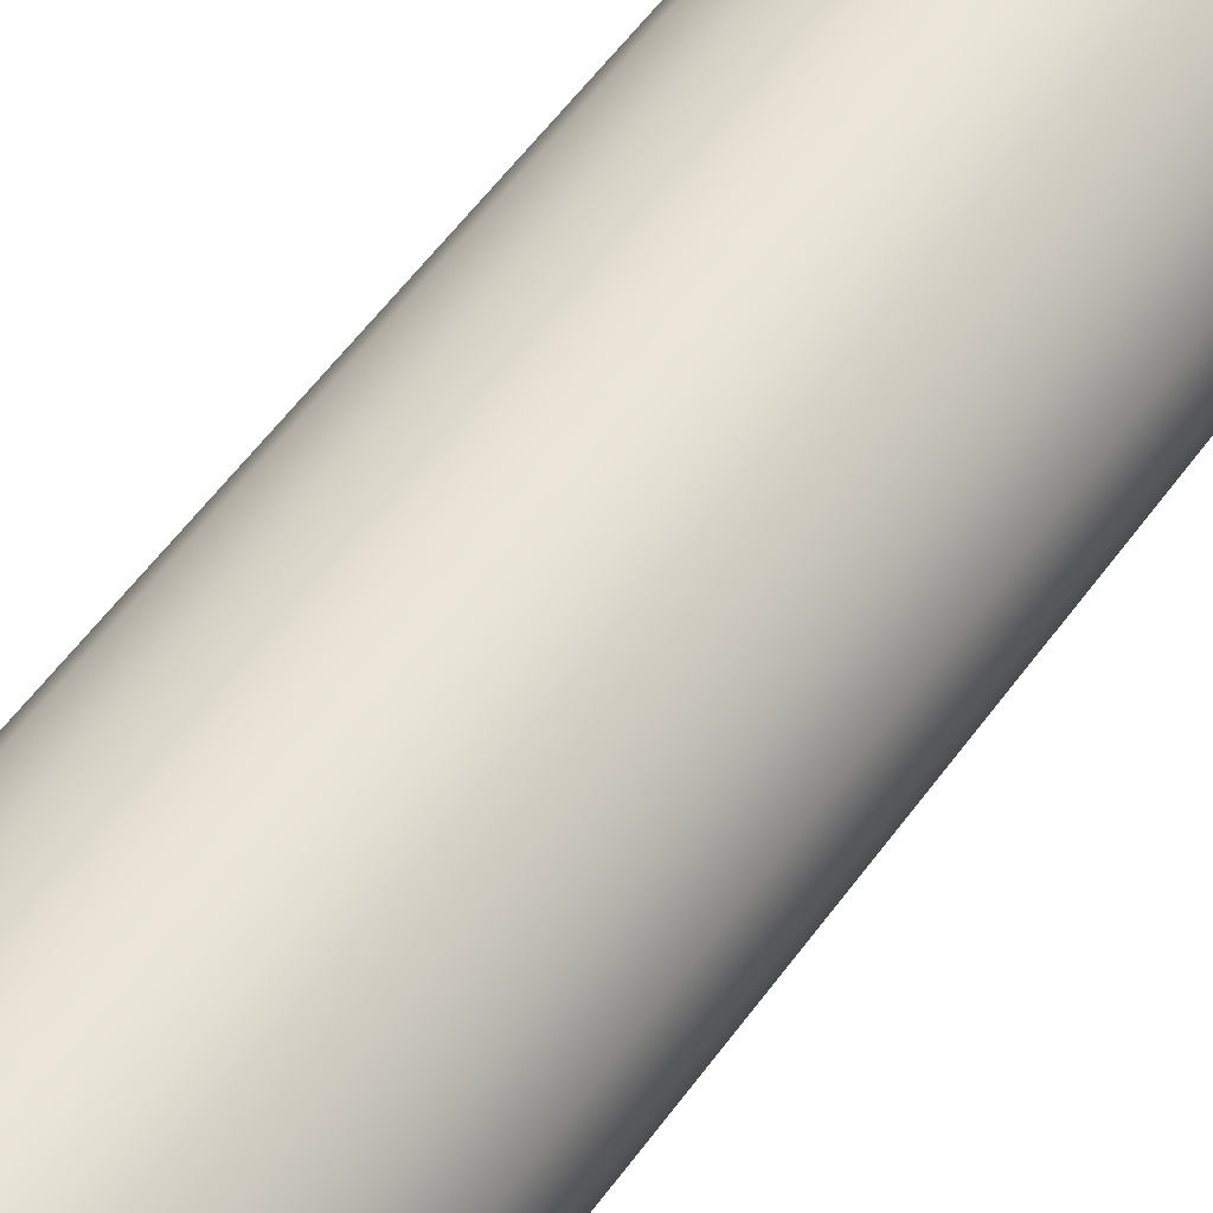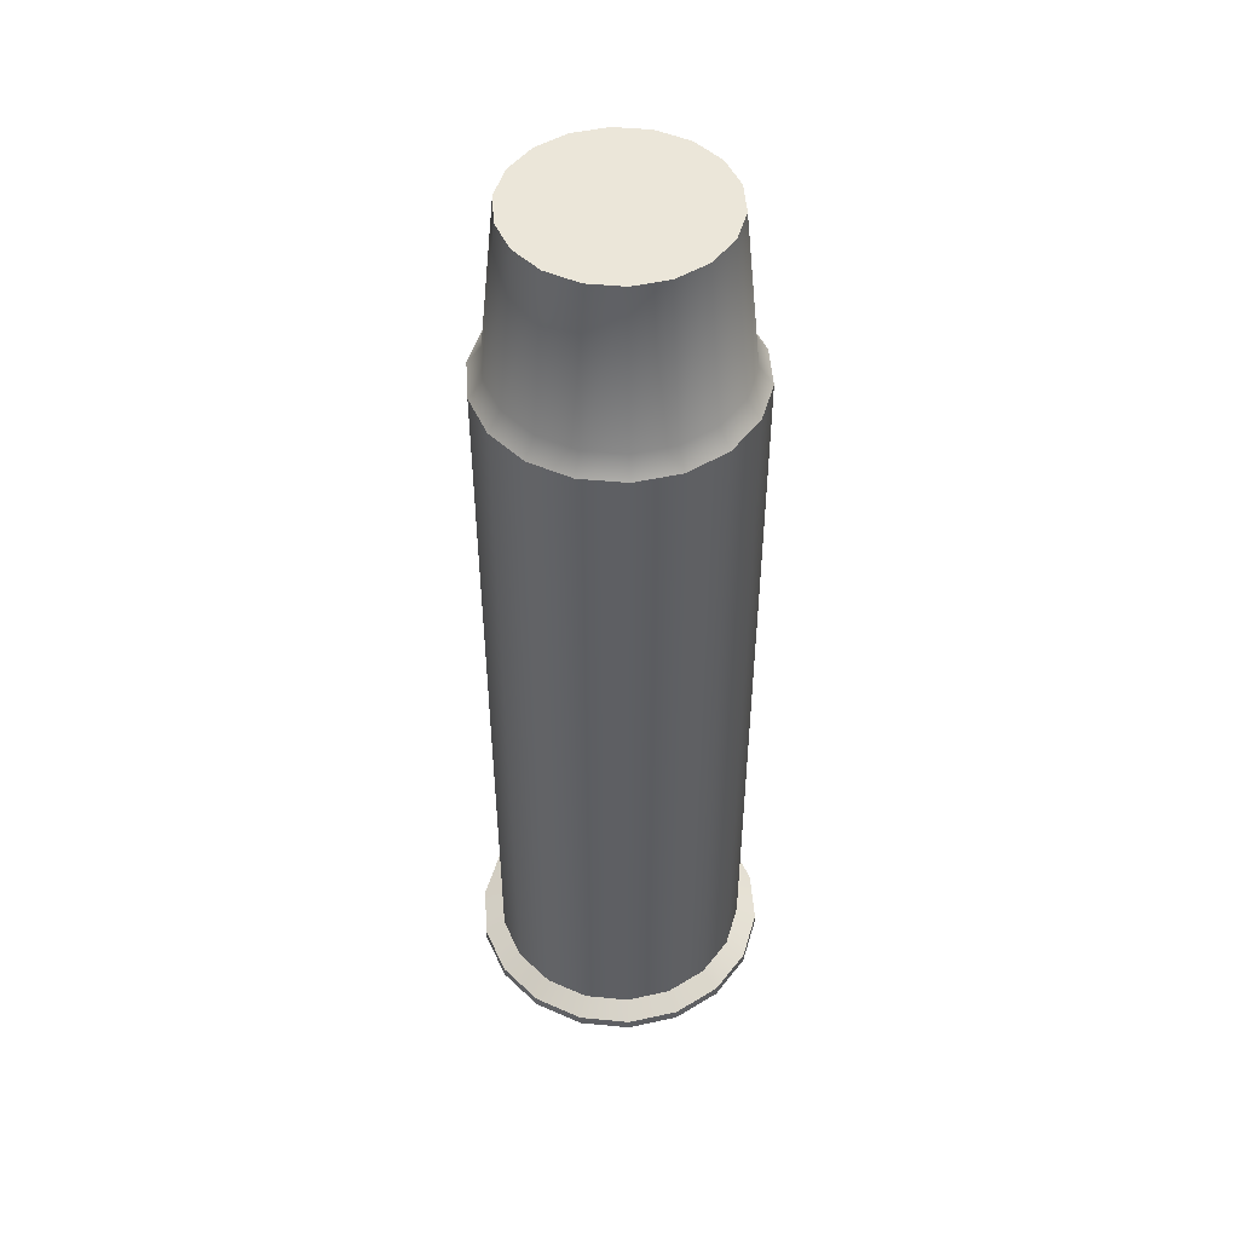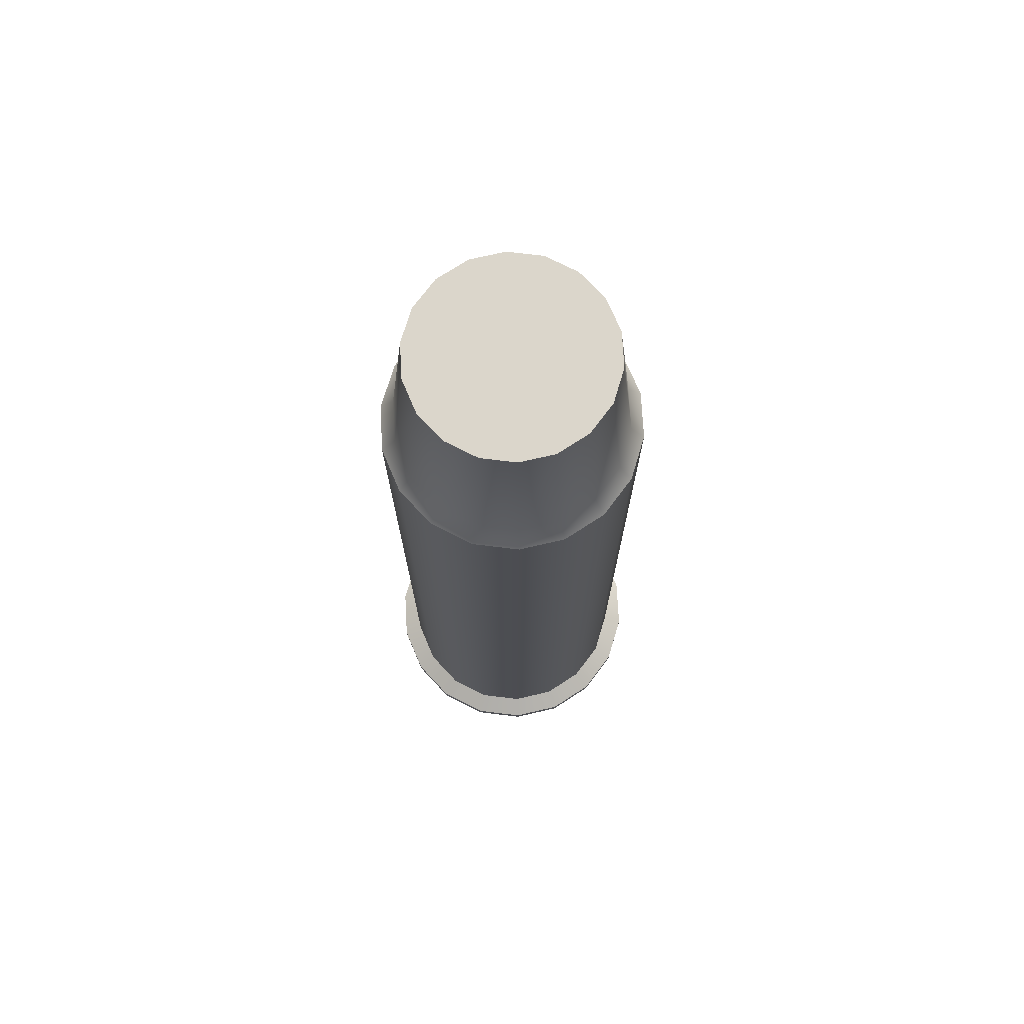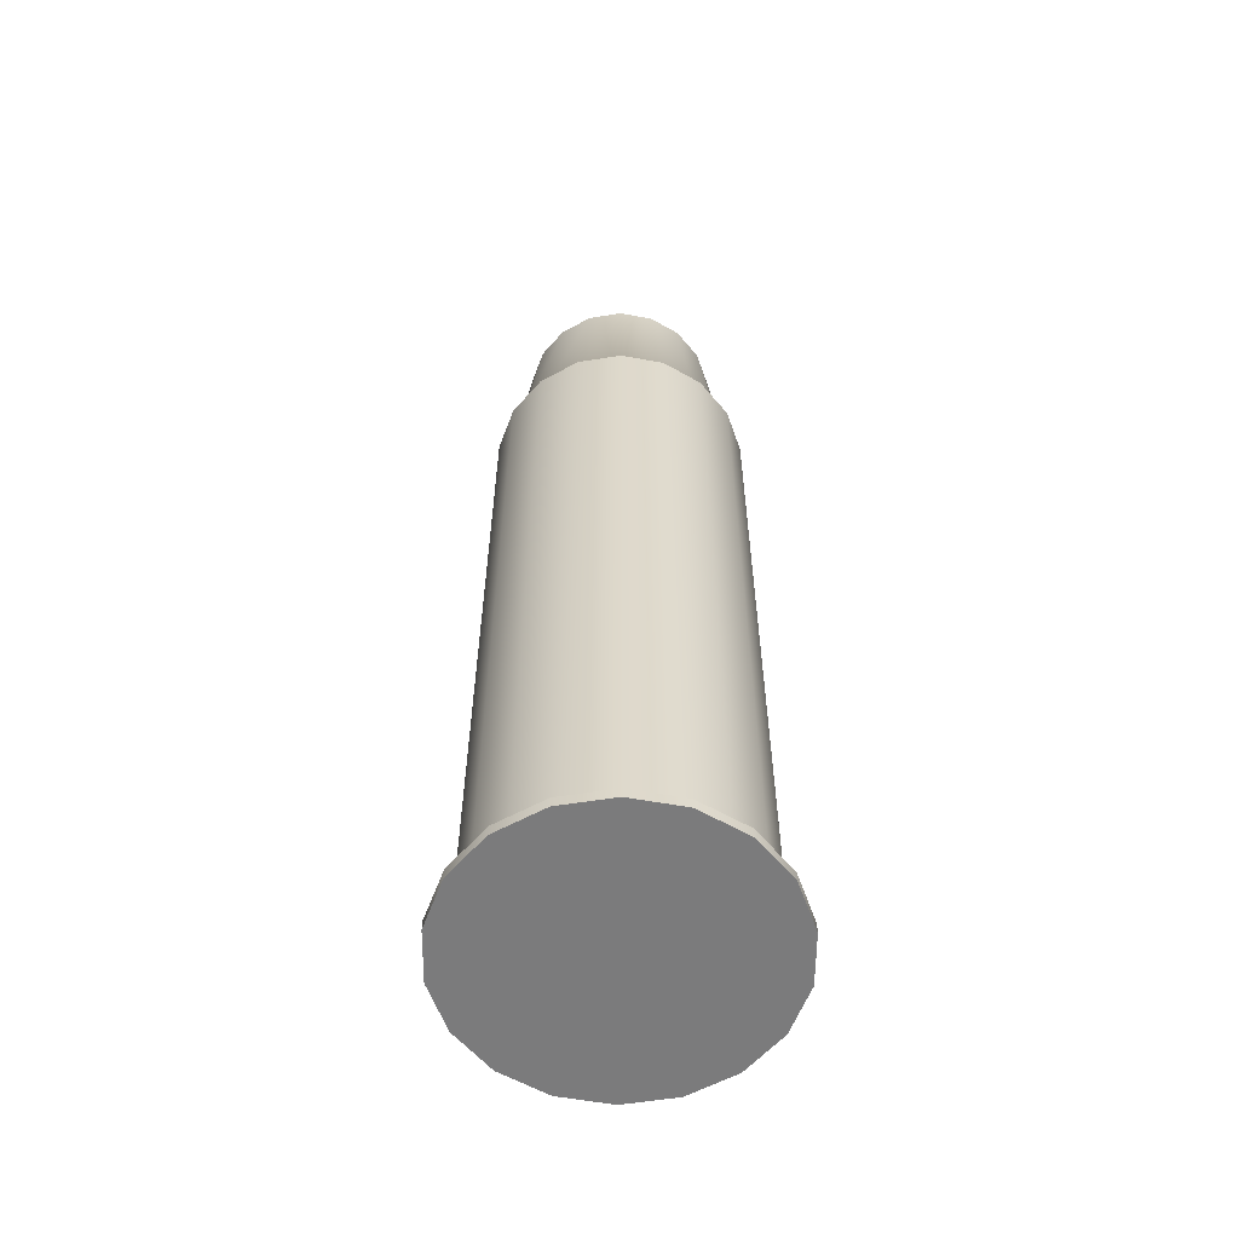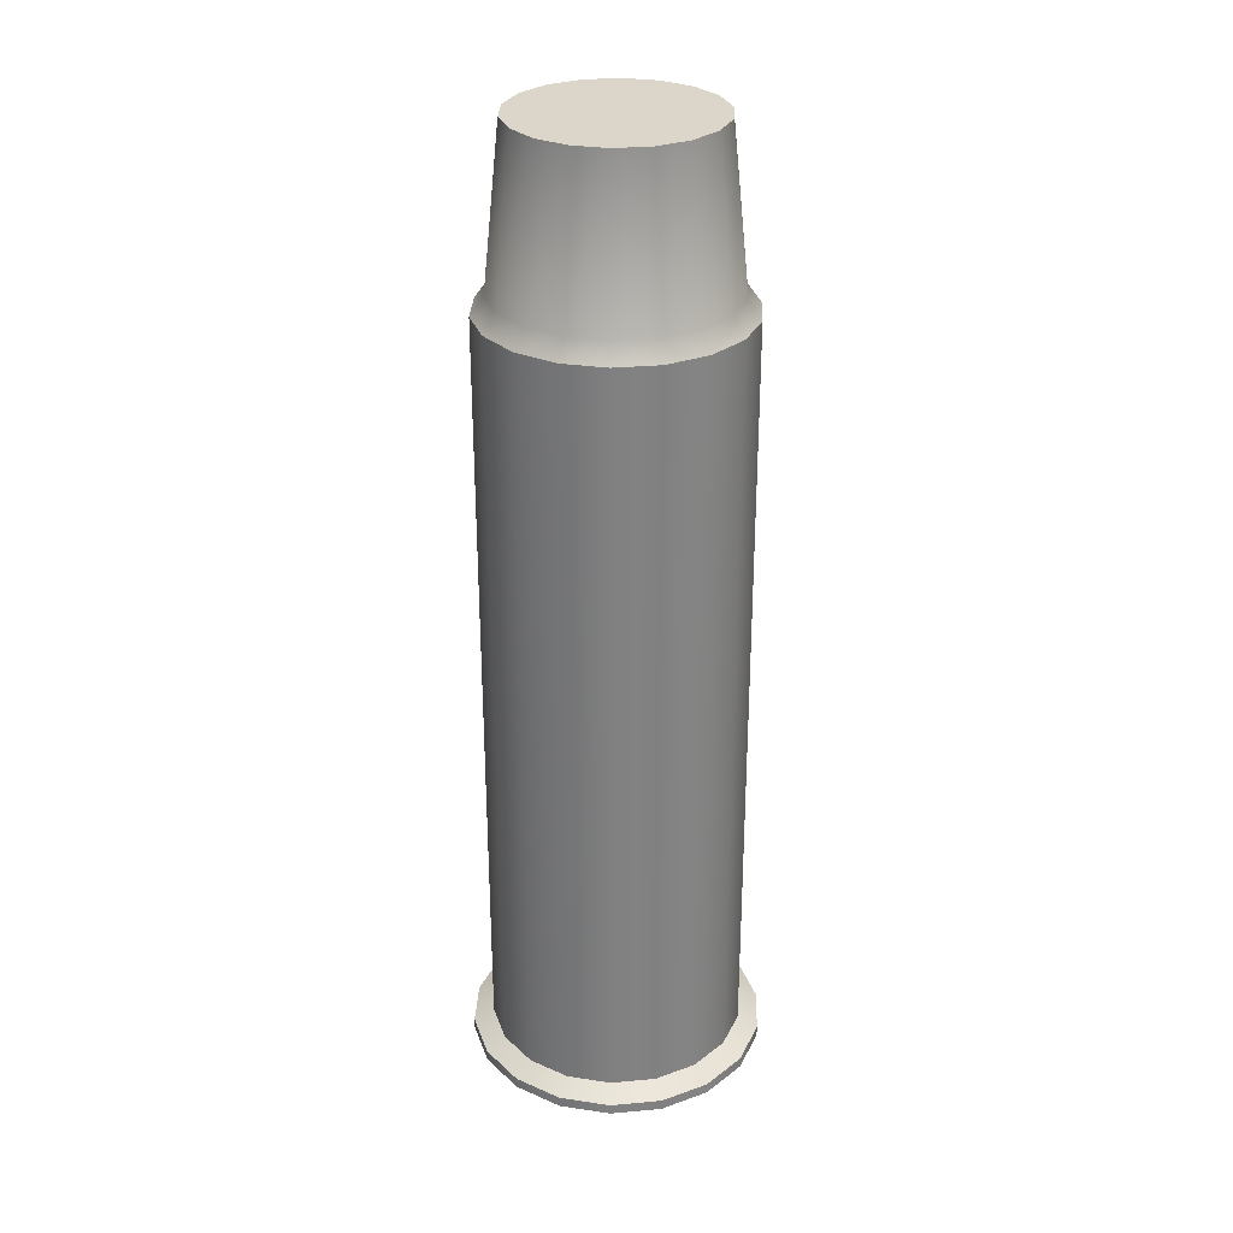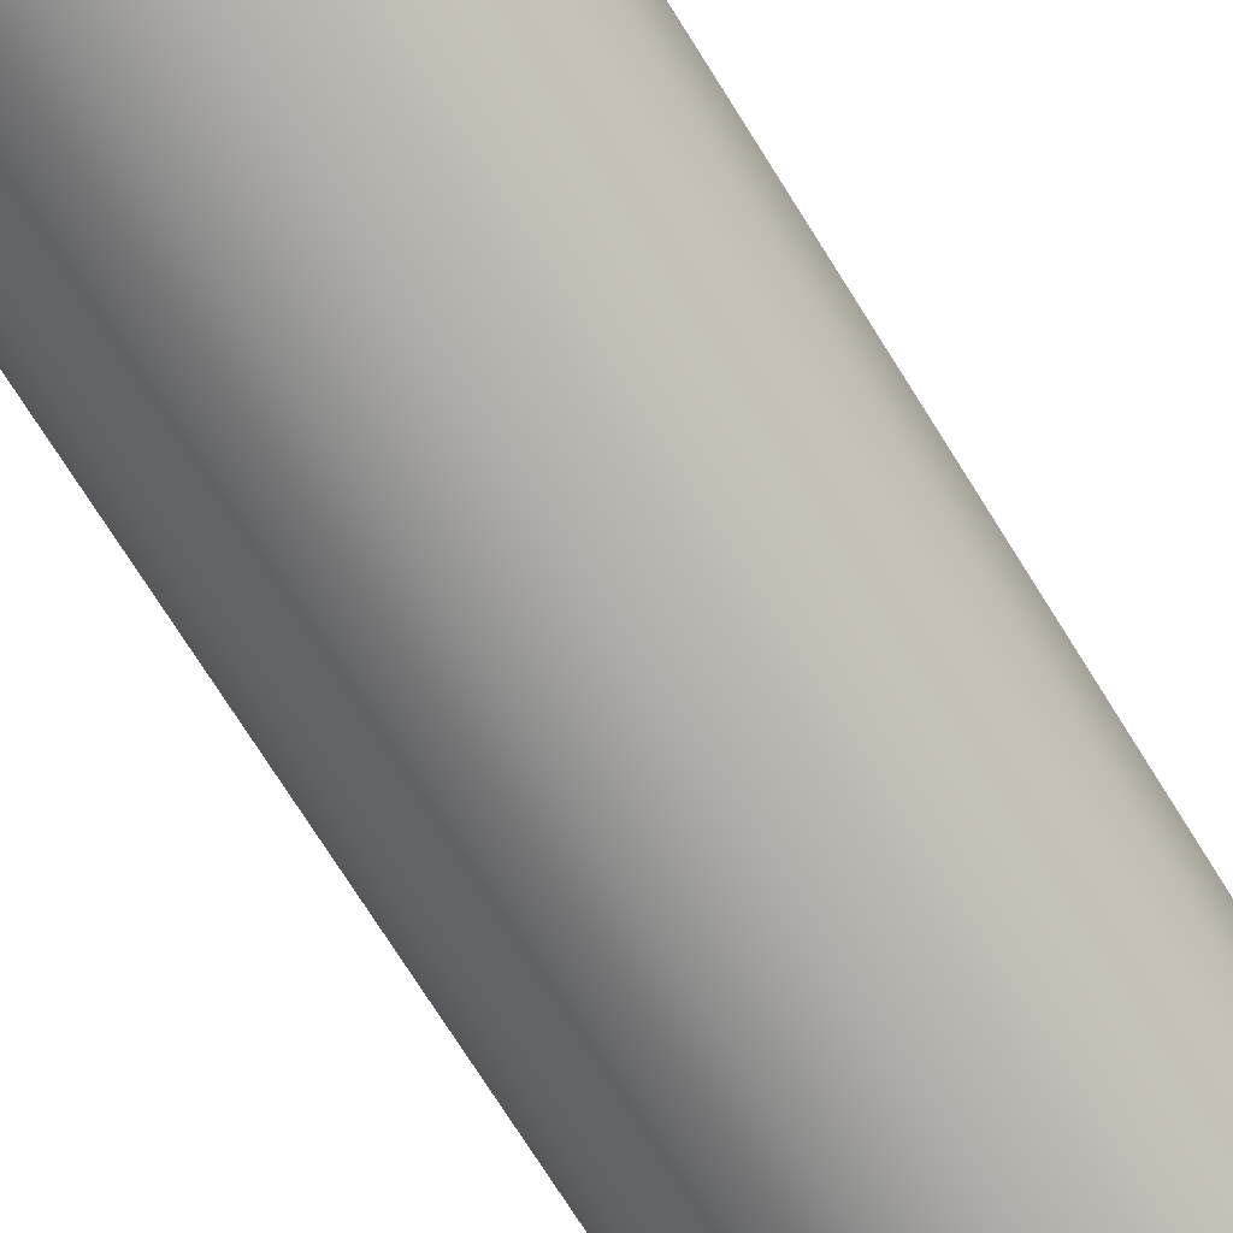
<metadata>
{"format":"obj","ext":"obj","renderer":"f3d","projection":"perspective","resolution":1024,"background":"white","views":[{"elev":57.5,"azim":35.7,"up":"+Z"},{"elev":48.5,"azim":46.1,"up":"+Y"},{"elev":73.5,"azim":-33.1,"up":"+Y"},{"elev":-58.4,"azim":-30.6,"up":"+Y"},{"elev":29.8,"azim":92.4,"up":"+Y"},{"elev":-72.0,"azim":31.9,"up":"+Z"}]}
</metadata>
<code>
v  16.15 -51.18 -0
v  16.15 -52.34 -0
v  15.18 -52.34 -5.525
v  15.18 -51.18 -5.525
v  12.37 -51.18 -10.38
v  12.37 -52.34 -10.38
v  8.077 -51.18 -13.99
v  8.077 -52.34 -13.99
v  2.805 -51.18 -15.91
v  2.805 -52.34 -15.91
v  -2.805 -51.18 -15.91
v  -2.805 -52.34 -15.91
v  -8.077 -51.18 -13.99
v  -8.077 -52.34 -13.99
v  -12.37 -51.18 -10.38
v  -12.37 -52.34 -10.38
v  -15.18 -51.18 -5.525
v  -15.18 -52.34 -5.525
v  -16.15 -51.18 -0
v  -16.15 -52.34 -0
v  -15.18 -51.18 5.525
v  -15.18 -52.34 5.525
v  -12.37 -51.18 10.38
v  -12.37 -52.34 10.38
v  -8.077 -51.18 13.99
v  -8.077 -52.34 13.99
v  -2.805 -51.18 15.91
v  -2.805 -52.34 15.91
v  2.805 -51.18 15.91
v  2.805 -52.34 15.91
v  8.077 -51.18 13.99
v  8.077 -52.34 13.99
v  12.37 -51.18 10.38
v  12.37 -52.34 10.38
v  15.18 -51.18 5.525
v  15.18 -52.34 5.525
v  13.09 -50 -4.764
v  13.09 33.37 -4.764
v  13.93 33.37 -0
v  13.93 -50 -0
v  10.67 -50 -8.953
v  10.67 33.37 -8.953
v  6.964 -50 -12.06
v  6.964 33.37 -12.06
v  2.418 -50 -13.72
v  2.418 33.37 -13.72
v  -2.418 -50 -13.72
v  -2.418 33.37 -13.72
v  -6.964 -50 -12.06
v  -6.964 33.37 -12.06
v  -10.67 -50 -8.953
v  -10.67 33.37 -8.953
v  -13.09 -50 -4.764
v  -13.09 33.37 -4.764
v  -13.93 -50 -0
v  -13.93 33.37 -0
v  -13.09 -50 4.764
v  -13.09 33.37 4.764
v  -10.67 -50 8.953
v  -10.67 33.37 8.953
v  -6.964 -50 12.06
v  -6.964 33.37 12.06
v  -2.418 -50 13.72
v  -2.418 33.37 13.72
v  2.418 -50 13.72
v  2.418 33.37 13.72
v  6.964 -50 12.06
v  6.964 33.37 12.06
v  10.67 -50 8.953
v  10.67 33.37 8.953
v  13.09 -50 4.764
v  13.09 33.37 4.764
v  11.73 35.39 -4.268
v  12.48 35.39 0
v  9.559 35.39 -8.021
v  6.239 35.39 -10.81
v  2.167 35.39 -12.29
v  -2.167 35.39 -12.29
v  -6.239 35.39 -10.81
v  -9.559 35.39 -8.021
v  -11.73 35.39 -4.268
v  -12.48 35.39 -0
v  -11.73 35.39 4.268
v  -9.559 35.39 8.021
v  -6.239 35.39 10.81
v  -2.167 35.39 12.29
v  2.167 35.39 12.29
v  6.239 35.39 10.81
v  9.559 35.39 8.021
v  11.73 35.39 4.268
v  10.07 52.34 -3.665
v  10.72 52.34 0
v  8.209 52.34 -6.888
v  5.358 52.34 -9.281
v  1.861 52.34 -10.55
v  -1.861 52.34 -10.55
v  -5.358 52.34 -9.281
v  -8.209 52.34 -6.888
v  -10.07 52.34 -3.665
v  -10.72 52.34 -0
v  -10.07 52.34 3.665
v  -8.209 52.34 6.888
v  -5.358 52.34 9.281
v  -1.861 52.34 10.55
v  1.861 52.34 10.55
v  5.358 52.34 9.281
v  8.209 52.34 6.888
v  10.07 52.34 3.665
v  -0 -52.34 0
v  7.59 -52.34 -2.763
v  8.077 -52.34 -0
v  6.187 -52.34 -5.192
v  4.038 -52.34 -6.995
v  1.403 -52.34 -7.954
v  -1.403 -52.34 -7.954
v  -4.039 -52.34 -6.995
v  -6.187 -52.34 -5.192
v  -7.59 -52.34 -2.763
v  -8.077 -52.34 -0
v  -7.59 -52.34 2.763
v  -6.187 -52.34 5.192
v  -4.039 -52.34 6.995
v  -1.403 -52.34 7.954
v  1.403 -52.34 7.954
v  4.039 -52.34 6.995
v  6.187 -52.34 5.192
v  7.59 -52.34 2.763
v  3.485 52.34 -1.268
v  3.709 52.34 -0
v  2.841 52.34 -2.384
v  1.854 52.34 -3.212
v  0.644 52.34 -3.652
v  -0.644 52.34 -3.652
v  -1.854 52.34 -3.212
v  -2.841 52.34 -2.384
v  -3.485 52.34 -1.268
v  -3.709 52.34 -0
v  -3.485 52.34 1.268
v  -2.841 52.34 2.384
v  -1.854 52.34 3.212
v  -0.644 52.34 3.652
v  0.644 52.34 3.652
v  1.854 52.34 3.212
v  2.841 52.34 2.384
v  3.485 52.34 1.268
v  -0 52.34 0
g Bullet
f 1 2 3 4
f 5 4 3 6
f 7 5 6 8
f 9 7 8 10
f 11 9 10 12
f 13 11 12 14
f 15 13 14 16
f 17 15 16 18
f 19 17 18 20
f 21 19 20 22
f 23 21 22 24
f 25 23 24 26
f 27 25 26 28
f 29 27 28 30
f 31 29 30 32
f 33 31 32 34
f 35 33 34 36
f 1 35 36 2
f 37 38 39 40
f 41 42 38 37
f 43 44 42 41
f 45 46 44 43
f 47 48 46 45
f 49 50 48 47
f 51 52 50 49
f 53 54 52 51
f 55 56 54 53
f 57 58 56 55
f 59 60 58 57
f 61 62 60 59
f 63 64 62 61
f 65 66 64 63
f 67 68 66 65
f 69 70 68 67
f 71 72 70 69
f 40 39 72 71
f 73 74 39 38
f 75 73 38 42
f 76 75 42 44
f 77 76 44 46
f 78 77 46 48
f 79 78 48 50
f 80 79 50 52
f 81 80 52 54
f 82 81 54 56
f 83 82 56 58
f 84 83 58 60
f 85 84 60 62
f 86 85 62 64
f 87 86 64 66
f 88 87 66 68
f 89 88 68 70
f 90 89 70 72
f 74 90 72 39
f 91 92 74 73
f 93 91 73 75
f 94 93 75 76
f 95 94 76 77
f 96 95 77 78
f 97 96 78 79
f 98 97 79 80
f 99 98 80 81
f 100 99 81 82
f 101 100 82 83
f 102 101 83 84
f 103 102 84 85
f 104 103 85 86
f 105 104 86 87
f 106 105 87 88
f 107 106 88 89
f 108 107 89 90
f 92 108 90 74
f 109 110 111
f 109 112 110
f 109 113 112
f 109 114 113
f 109 115 114
f 109 116 115
f 109 117 116
f 109 118 117
f 109 119 118
f 109 120 119
f 109 121 120
f 109 122 121
f 109 123 122
f 109 124 123
f 109 125 124
f 109 126 125
f 109 127 126
f 109 111 127
f 1 4 37 40
f 35 1 40 71
f 33 35 71 69
f 31 33 69 67
f 29 31 67 65
f 27 29 65 63
f 25 27 63 61
f 23 25 61 59
f 21 23 59 57
f 19 21 57 55
f 17 19 55 53
f 15 17 53 51
f 13 15 51 49
f 11 13 49 47
f 9 11 47 45
f 7 9 45 43
f 5 7 43 41
f 4 5 41 37
f 128 129 92 91
f 130 128 91 93
f 131 130 93 94
f 132 131 94 95
f 133 132 95 96
f 134 133 96 97
f 135 134 97 98
f 136 135 98 99
f 137 136 99 100
f 138 137 100 101
f 139 138 101 102
f 140 139 102 103
f 141 140 103 104
f 142 141 104 105
f 143 142 105 106
f 144 143 106 107
f 145 144 107 108
f 129 145 108 92
f 128 146 129
f 130 146 128
f 131 146 130
f 132 146 131
f 133 146 132
f 134 146 133
f 135 146 134
f 136 146 135
f 137 146 136
f 138 146 137
f 139 146 138
f 140 146 139
f 141 146 140
f 142 146 141
f 143 146 142
f 144 146 143
f 145 146 144
f 129 146 145
f 3 2 111 110
f 6 3 110 112
f 8 6 112 113
f 10 8 113 114
f 12 10 114 115
f 14 12 115 116
f 16 14 116 117
f 18 16 117 118
f 20 18 118 119
f 22 20 119 120
f 24 22 120 121
f 26 24 121 122
f 28 26 122 123
f 30 28 123 124
f 32 30 124 125
f 34 32 125 126
f 36 34 126 127
f 36 127 111 2

</code>
